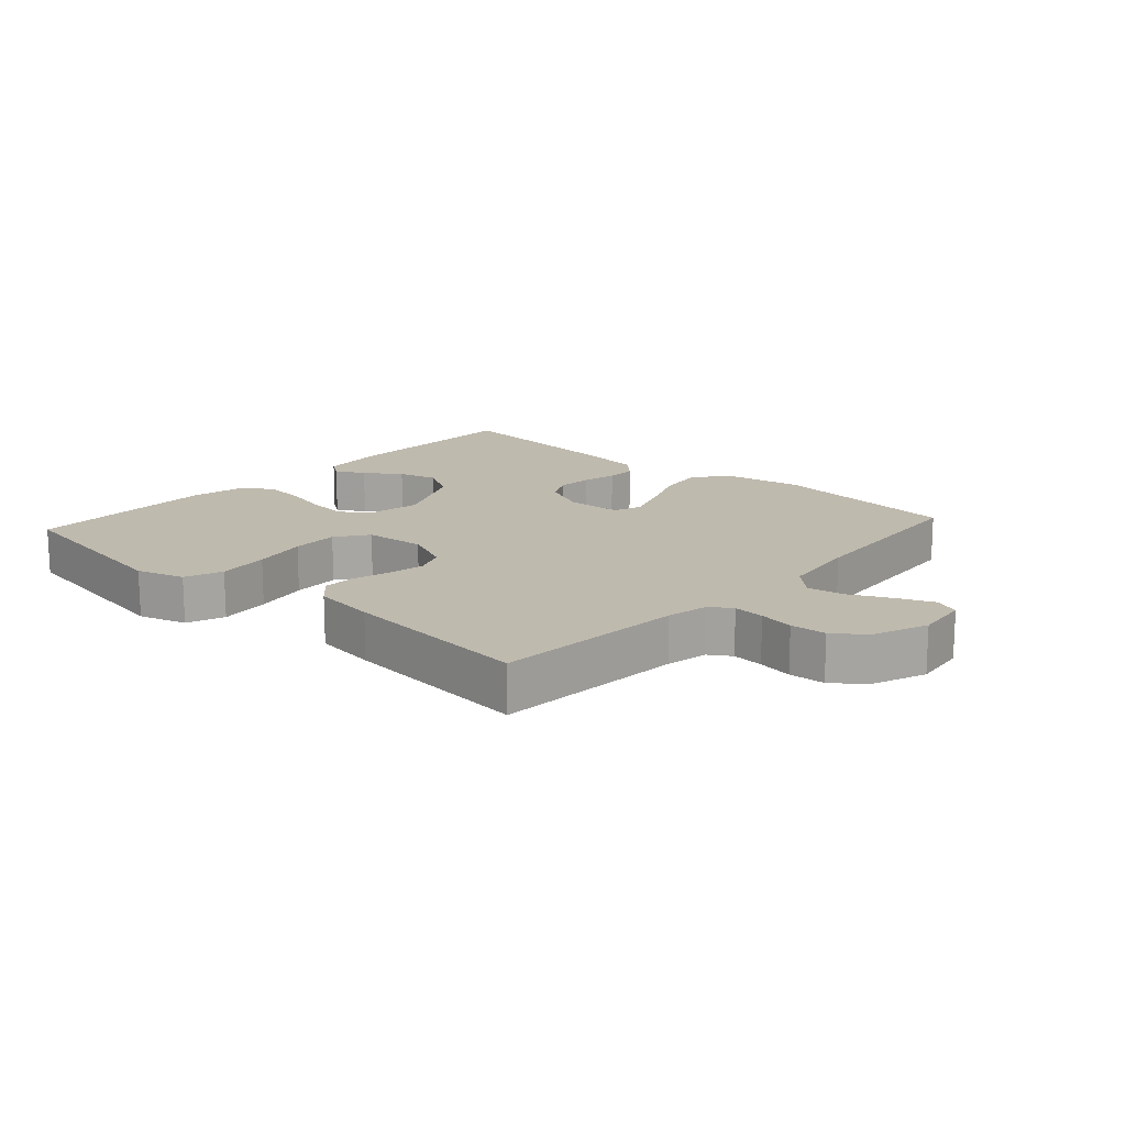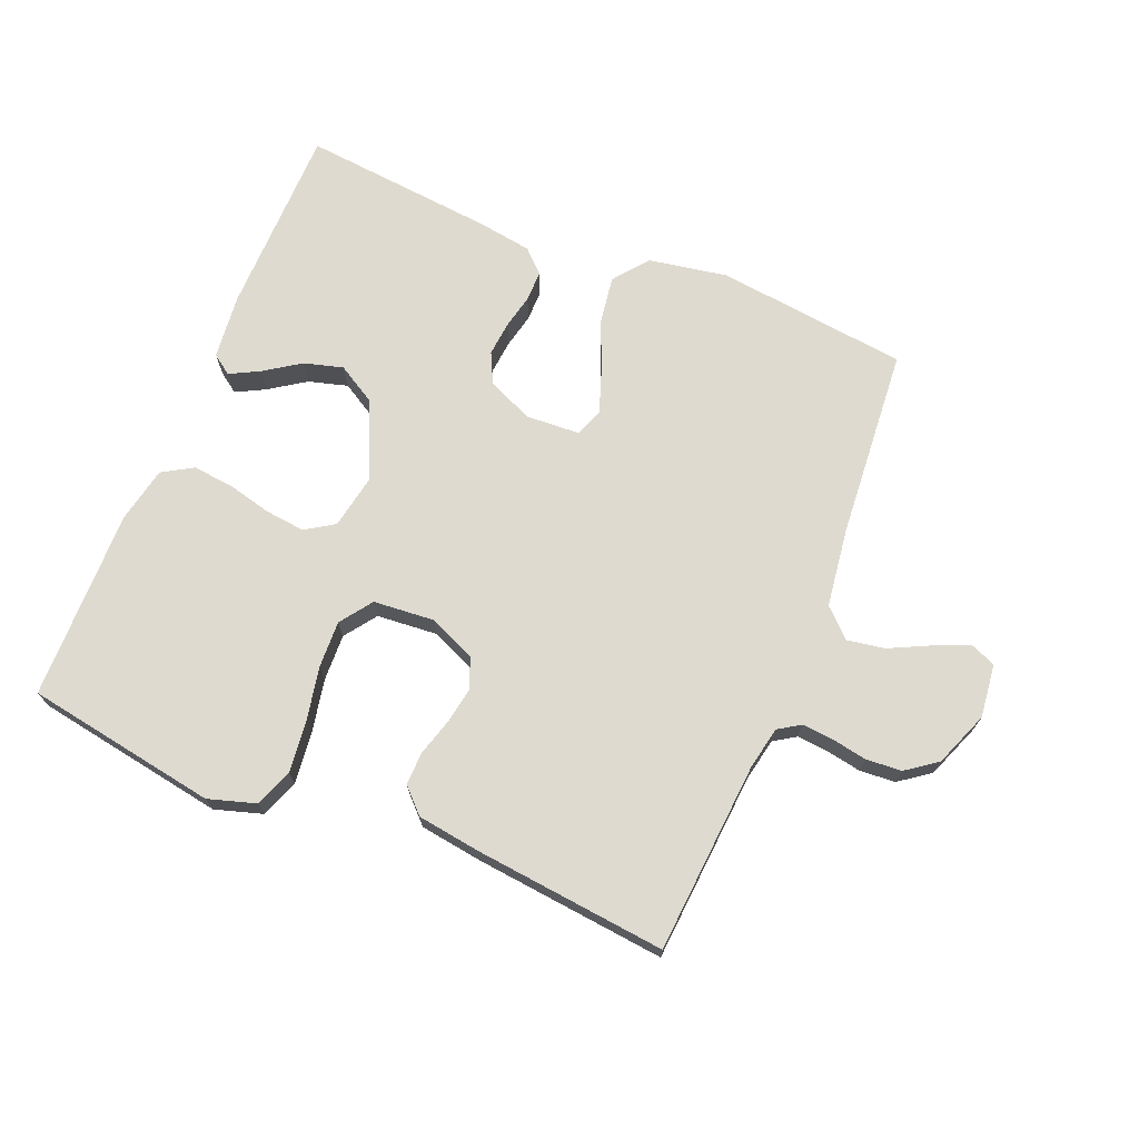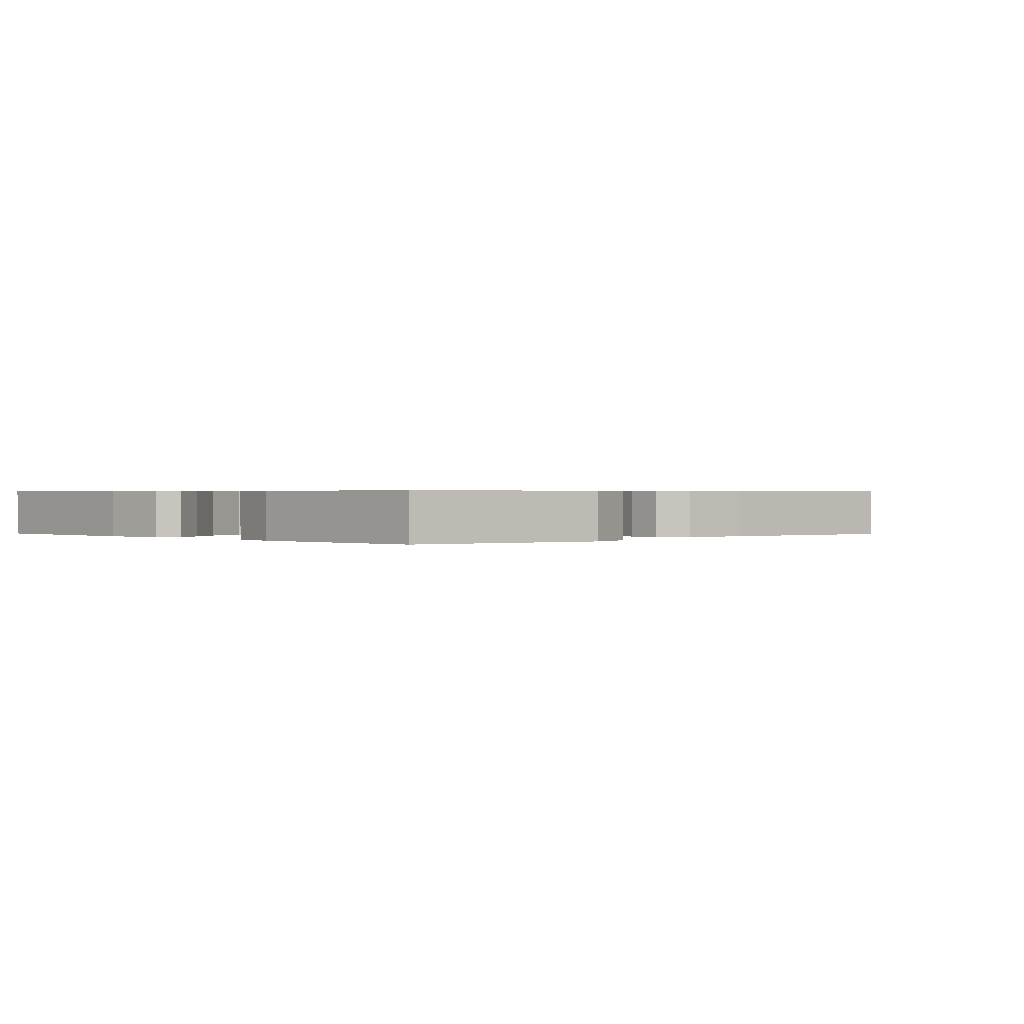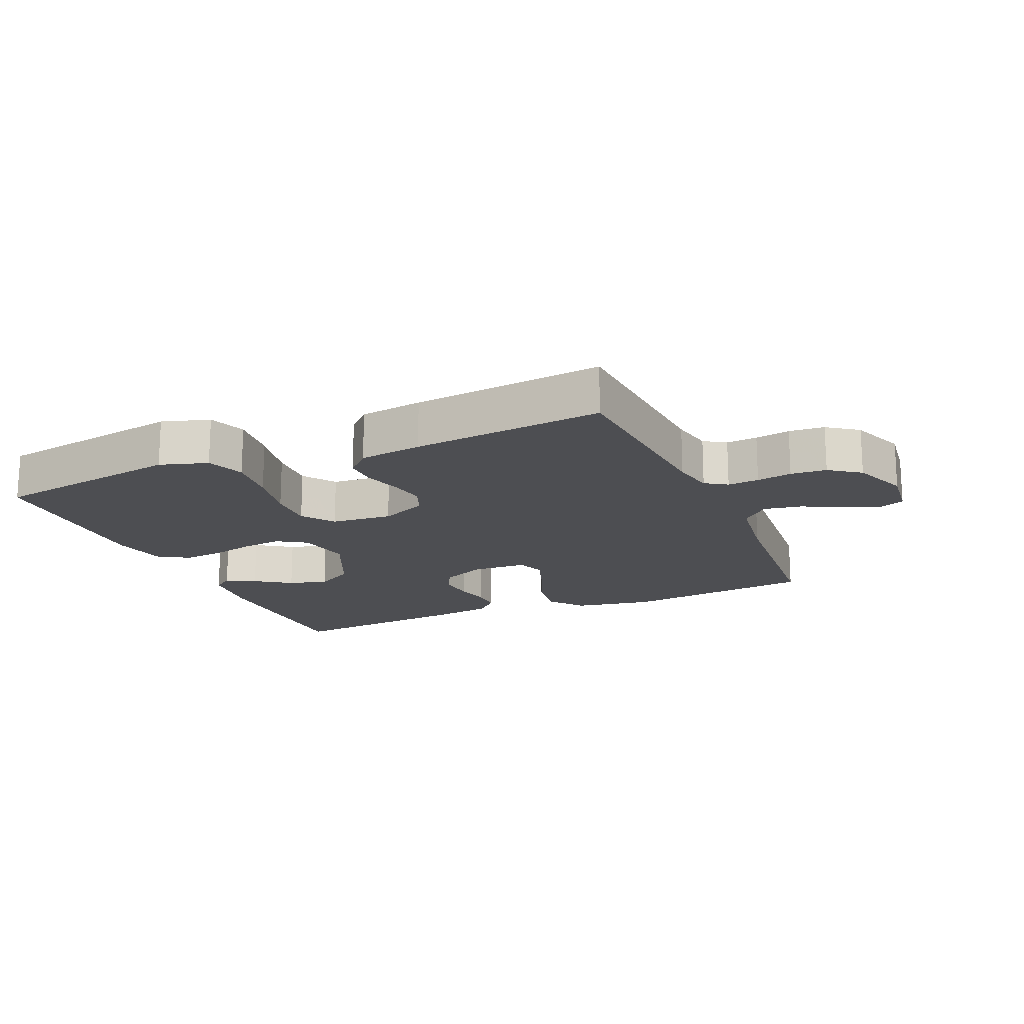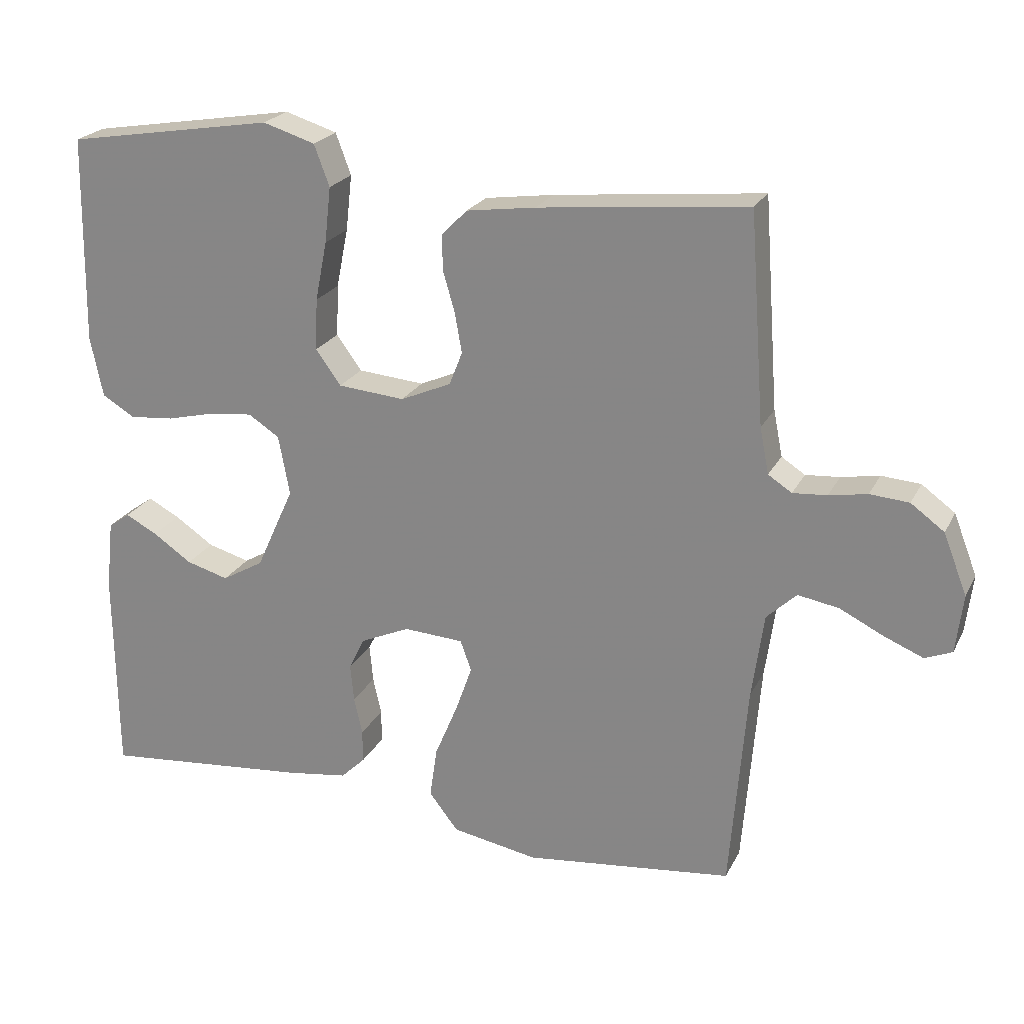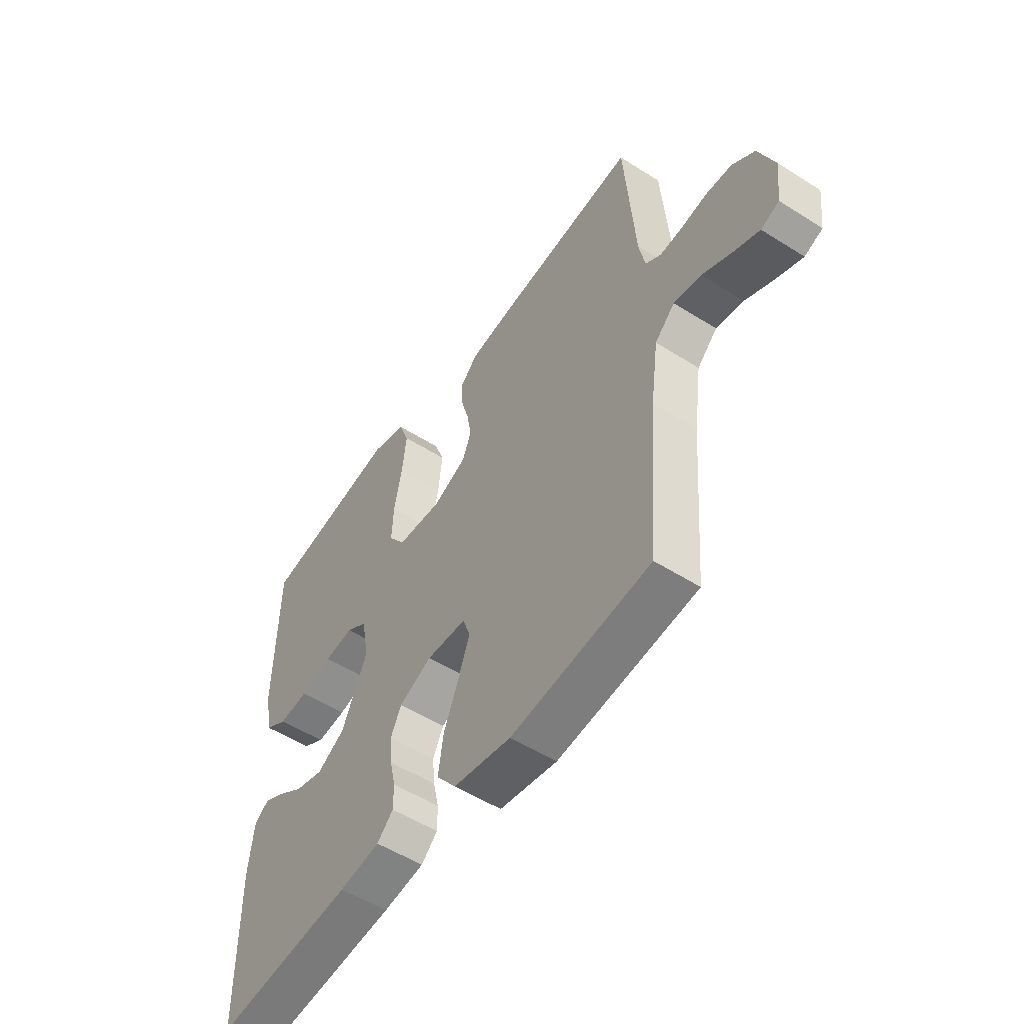
<metadata>
{"format":"obj","ext":"obj","renderer":"f3d","projection":"perspective","resolution":1024,"background":"white","views":[{"elev":15.7,"azim":42.0,"up":"+Y"},{"elev":70.9,"azim":22.4,"up":"+Y"},{"elev":0.5,"azim":-43.6,"up":"+Y"},{"elev":-17.1,"azim":23.3,"up":"+Y"},{"elev":22.8,"azim":21.2,"up":"+Z"},{"elev":-53.3,"azim":55.8,"up":"+Z"}]}
</metadata>
<code>
v -0.5 0.07 0.5
v -0.2 0.07 0.55
v -0.125 0.07 0.527
v -0.103 0.07 0.468
v -0.112 0.07 0.388
v -0.129 0.07 0.303
v -0.132 0.07 0.229
v -0.096 0.07 0.179
v 0 0.07 0.171
v 0.073 0.07 0.203
v 0.092 0.07 0.251
v 0.082 0.07 0.308
v 0.065 0.07 0.367
v 0.064 0.07 0.418
v 0.101 0.07 0.455
v 0.2 0.07 0.469
v 0.5 0.07 0.5
v 0.522 0.07 0.2
v 0.535 0.07 0.134
v 0.569 0.07 0.112
v 0.618 0.07 0.116
v 0.673 0.07 0.126
v 0.729 0.07 0.122
v 0.777 0.07 0.087
v 0.811 0.07 0
v 0.801 0.07 -0.084
v 0.762 0.07 -0.1
v 0.706 0.07 -0.077
v 0.643 0.07 -0.046
v 0.584 0.07 -0.036
v 0.541 0.07 -0.077
v 0.524 0.07 -0.2
v 0.5 0.07 -0.5
v 0.2 0.07 -0.535
v 0.076 0.07 -0.513
v 0.034 0.07 -0.459
v 0.045 0.07 -0.385
v 0.078 0.07 -0.306
v 0.102 0.07 -0.238
v 0.086 0.07 -0.194
v 0 0.07 -0.189
v -0.071 0.07 -0.221
v -0.094 0.07 -0.268
v -0.089 0.07 -0.322
v -0.077 0.07 -0.376
v -0.077 0.07 -0.424
v -0.112 0.07 -0.458
v -0.2 0.07 -0.471
v -0.5 0.07 -0.5
v -0.503 0.07 -0.2
v -0.492 0.07 -0.099
v -0.461 0.07 -0.077
v -0.415 0.07 -0.101
v -0.359 0.07 -0.139
v -0.298 0.07 -0.156
v -0.238 0.07 -0.121
v -0.183 0.07 0
v -0.199 0.07 0.086
v -0.244 0.07 0.115
v -0.307 0.07 0.108
v -0.376 0.07 0.091
v -0.44 0.07 0.085
v -0.487 0.07 0.113
v -0.505 0.07 0.2
v -0.5 0 0.5
v -0.2 0 0.55
v -0.125 0 0.527
v -0.103 0 0.468
v -0.112 0 0.388
v -0.129 0 0.303
v -0.132 0 0.229
v -0.096 0 0.179
v 0 0 0.171
v 0.073 0 0.203
v 0.092 0 0.251
v 0.082 0 0.308
v 0.065 0 0.367
v 0.064 0 0.418
v 0.101 0 0.455
v 0.2 0 0.469
v 0.5 0 0.5
v 0.522 0 0.2
v 0.535 0 0.134
v 0.569 0 0.112
v 0.618 0 0.116
v 0.673 0 0.126
v 0.729 0 0.122
v 0.777 0 0.087
v 0.811 0 0
v 0.801 0 -0.084
v 0.762 0 -0.1
v 0.706 0 -0.077
v 0.643 0 -0.046
v 0.584 0 -0.036
v 0.541 0 -0.077
v 0.524 0 -0.2
v 0.5 0 -0.5
v 0.2 0 -0.535
v 0.076 0 -0.513
v 0.034 0 -0.459
v 0.045 0 -0.385
v 0.078 0 -0.306
v 0.102 0 -0.238
v 0.086 0 -0.194
v 0 0 -0.189
v -0.071 0 -0.221
v -0.094 0 -0.268
v -0.089 0 -0.322
v -0.077 0 -0.376
v -0.077 0 -0.424
v -0.112 0 -0.458
v -0.2 0 -0.471
v -0.5 0 -0.5
v -0.503 0 -0.2
v -0.492 0 -0.099
v -0.461 0 -0.077
v -0.415 0 -0.101
v -0.359 0 -0.139
v -0.298 0 -0.156
v -0.238 0 -0.121
v -0.183 0 0
v -0.199 0 0.086
v -0.244 0 0.115
v -0.307 0 0.108
v -0.376 0 0.091
v -0.44 0 0.085
v -0.487 0 0.113
v -0.505 0 0.2
f 60 61 62 63
f 59 60 63 64
f 51 52 53 54
f 49 50 51 54
f 49 54 55
f 48 49 55 56
f 44 45 46 47
f 43 44 47 48
f 42 43 48 56
f 35 36 37 38
f 35 38 39
f 32 33 34 35
f 31 32 35 39
f 30 31 39 40
f 26 27 28 29
f 24 25 26 29
f 24 29 30
f 21 22 23 24
f 20 21 24 30
f 19 20 30 40
f 15 16 17 18
f 12 13 14 15
f 11 12 15 18
f 10 11 18 19
f 3 4 5 6
f 3 6 7
f 2 3 7
f 59 64 1 2
f 58 59 2 7
f 57 58 7 8
f 41 42 56 57
f 41 57 8 9
f 19 40 41
f 9 10 19 41
f 127 126 125 124
f 128 127 124 123
f 118 117 116 115
f 118 115 114 113
f 119 118 113
f 120 119 113 112
f 111 110 109 108
f 112 111 108 107
f 120 112 107 106
f 102 101 100 99
f 103 102 99
f 99 98 97 96
f 103 99 96 95
f 104 103 95 94
f 93 92 91 90
f 93 90 89 88
f 94 93 88
f 88 87 86 85
f 94 88 85 84
f 104 94 84 83
f 82 81 80 79
f 79 78 77 76
f 82 79 76 75
f 83 82 75 74
f 70 69 68 67
f 71 70 67
f 71 67 66
f 66 65 128 123
f 71 66 123 122
f 72 71 122 121
f 121 120 106 105
f 73 72 121 105
f 105 104 83
f 105 83 74 73
f 1 65 66 2
f 2 66 67 3
f 3 67 68 4
f 4 68 69 5
f 5 69 70 6
f 6 70 71 7
f 7 71 72 8
f 8 72 73 9
f 9 73 74 10
f 10 74 75 11
f 11 75 76 12
f 12 76 77 13
f 13 77 78 14
f 14 78 79 15
f 15 79 80 16
f 16 80 81 17
f 17 81 82 18
f 18 82 83 19
f 19 83 84 20
f 20 84 85 21
f 21 85 86 22
f 22 86 87 23
f 23 87 88 24
f 24 88 89 25
f 25 89 90 26
f 26 90 91 27
f 27 91 92 28
f 28 92 93 29
f 29 93 94 30
f 30 94 95 31
f 31 95 96 32
f 32 96 97 33
f 33 97 98 34
f 34 98 99 35
f 35 99 100 36
f 36 100 101 37
f 37 101 102 38
f 38 102 103 39
f 39 103 104 40
f 40 104 105 41
f 41 105 106 42
f 42 106 107 43
f 43 107 108 44
f 44 108 109 45
f 45 109 110 46
f 46 110 111 47
f 47 111 112 48
f 48 112 113 49
f 49 113 114 50
f 50 114 115 51
f 51 115 116 52
f 52 116 117 53
f 53 117 118 54
f 54 118 119 55
f 55 119 120 56
f 56 120 121 57
f 57 121 122 58
f 58 122 123 59
f 59 123 124 60
f 60 124 125 61
f 61 125 126 62
f 62 126 127 63
f 63 127 128 64
f 64 128 65 1

</code>
